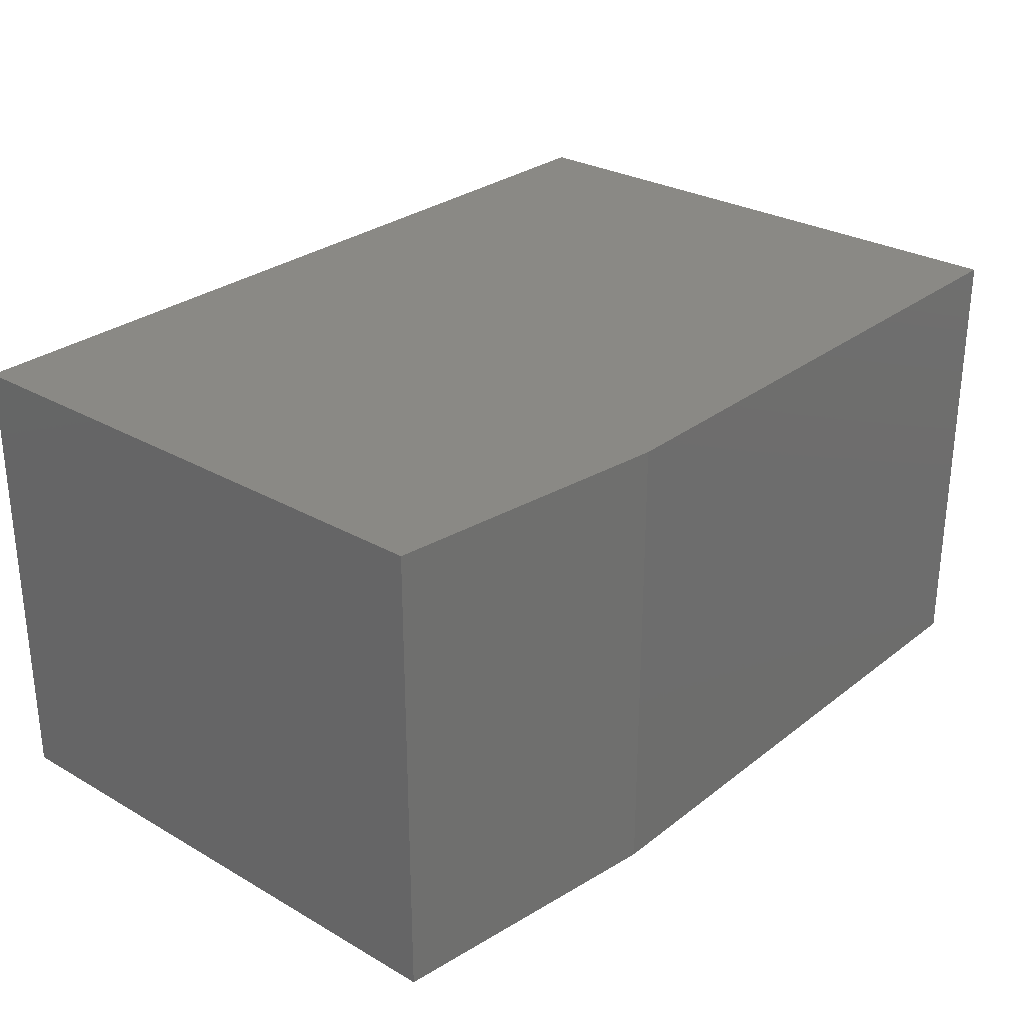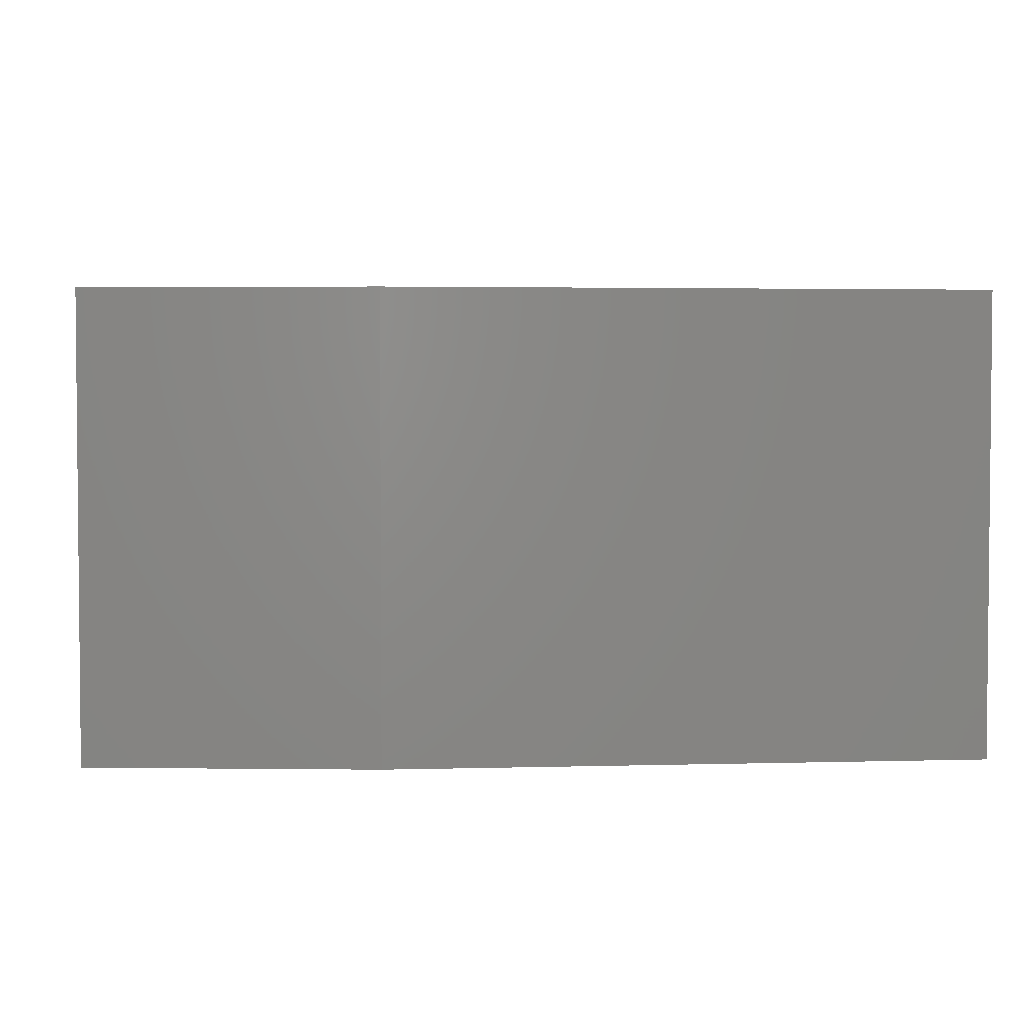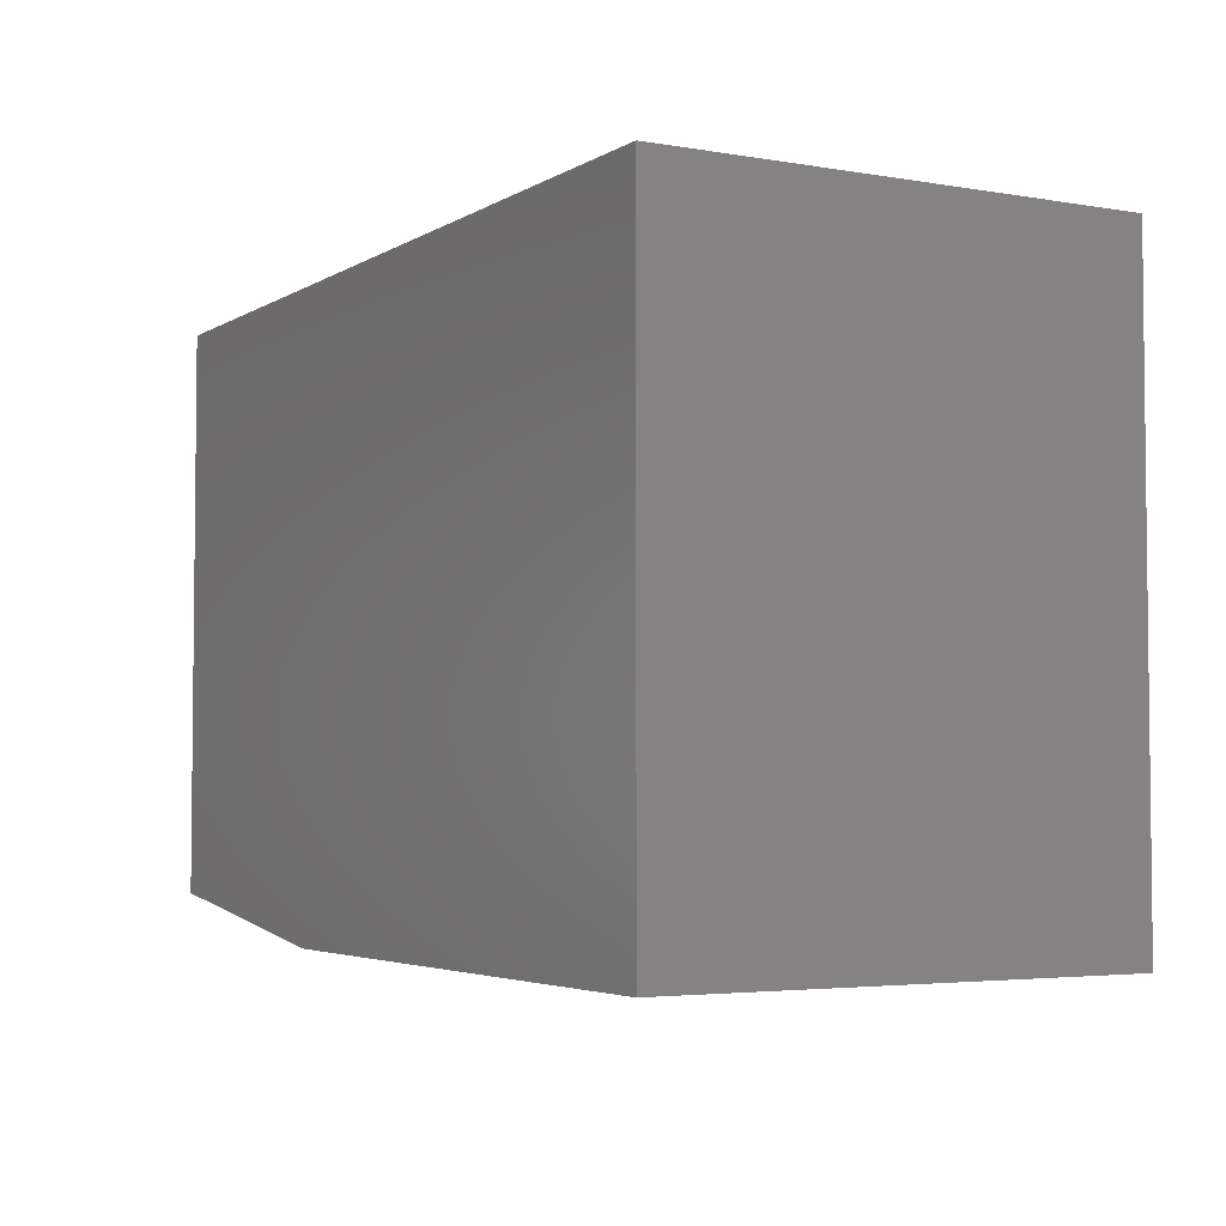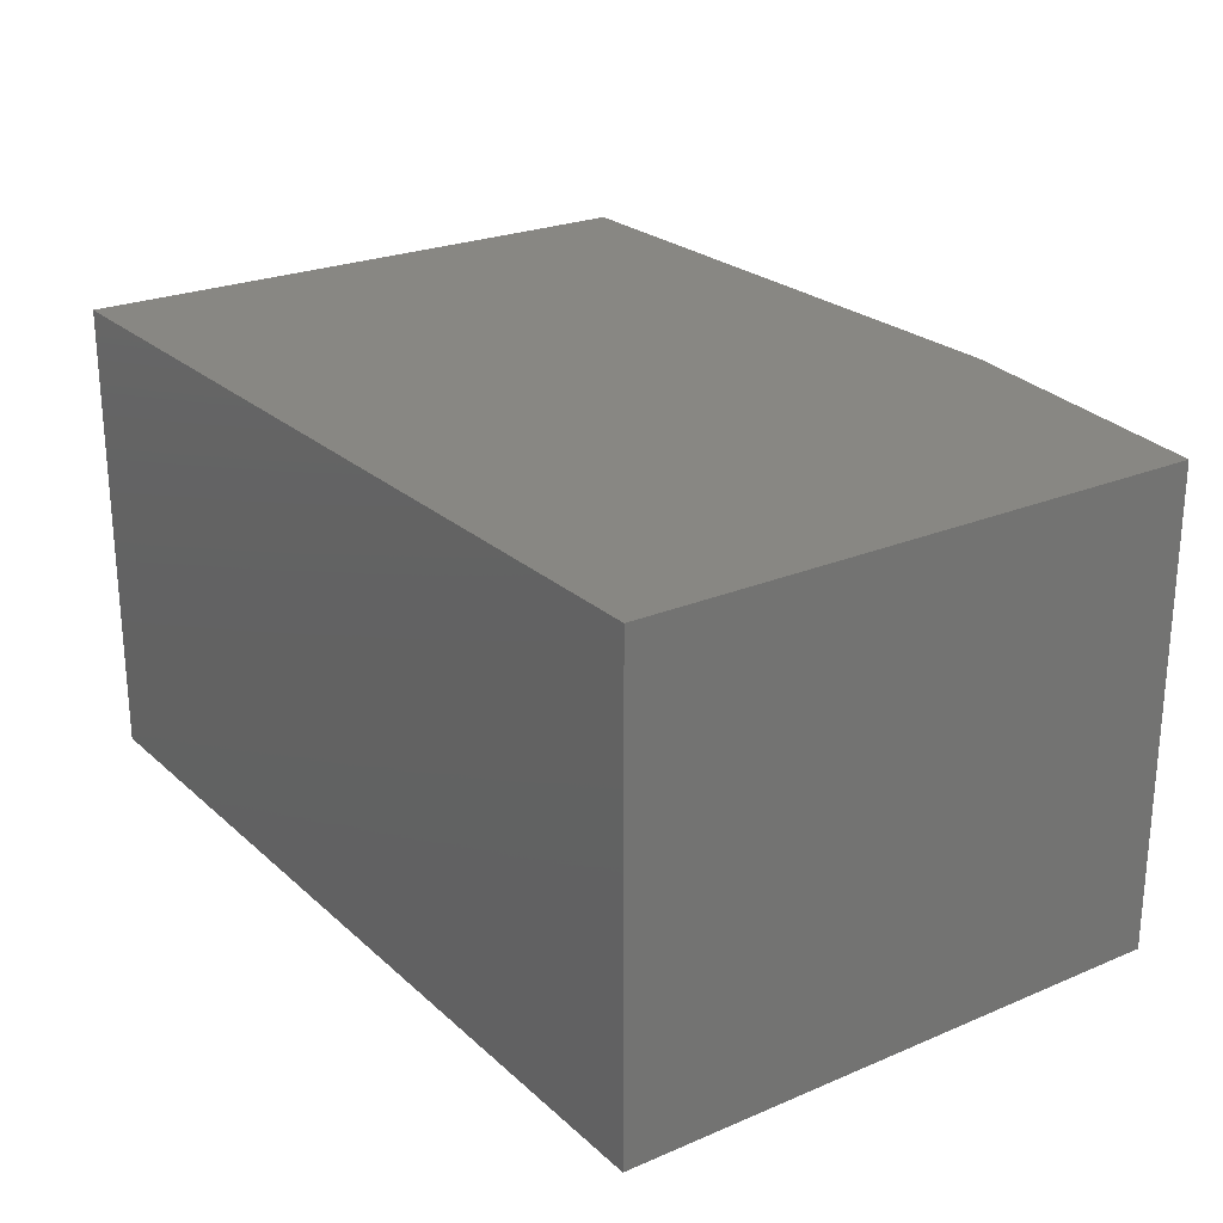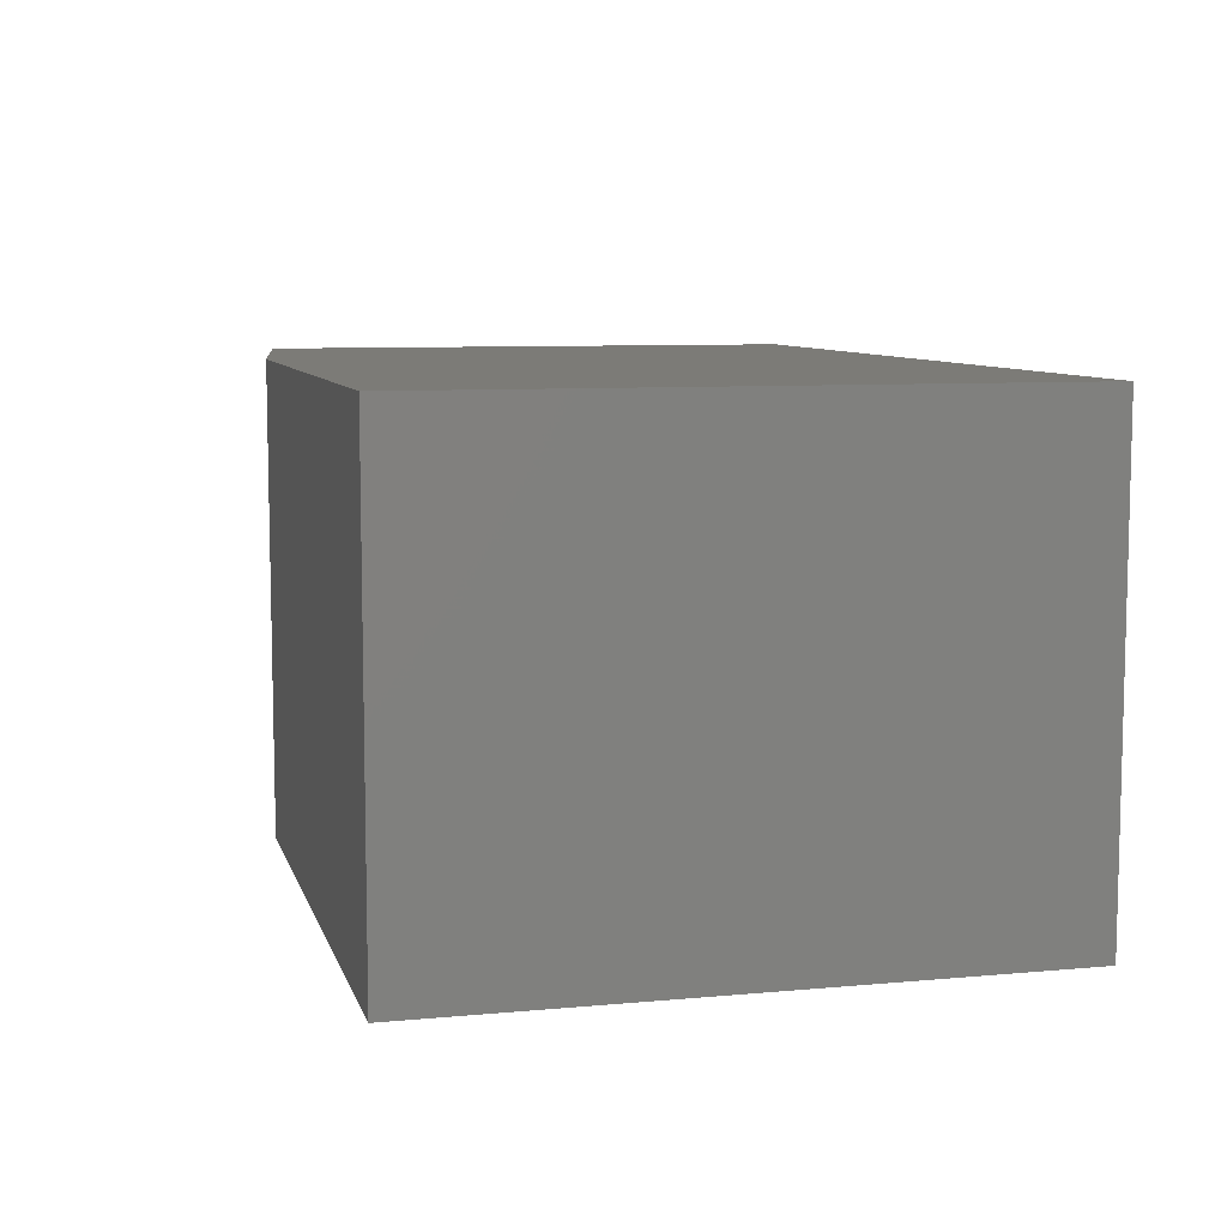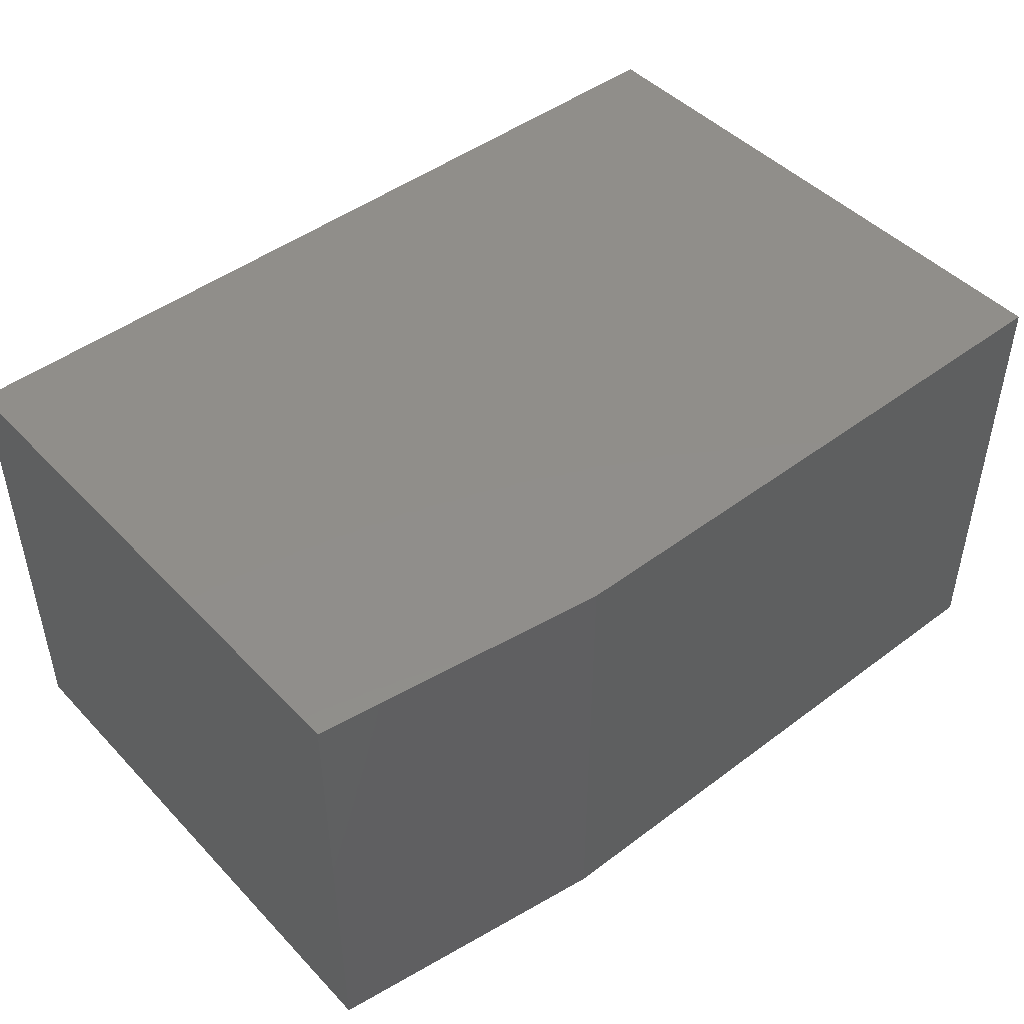
<metadata>
{"format":"stl","ext":"stl","renderer":"f3d","projection":"perspective","resolution":1024,"background":"white","views":[{"elev":28.4,"azim":130.8,"up":"+Y"},{"elev":3.1,"azim":174.6,"up":"+Y"},{"elev":-3.9,"azim":-119.4,"up":"+Z"},{"elev":24.2,"azim":55.1,"up":"+Y"},{"elev":8.2,"azim":-104.3,"up":"+Y"},{"elev":46.3,"azim":139.4,"up":"+Y"}]}
</metadata>
<code>
# stl→obj: 10 verts, 16 faces
v -0.3906 -0.1875 0.4296
v -0.75 -0.1875 0.4296
v -0.3906 -0.1875 0.2031
v -0.75 -0.1875 0.1875
v -0.5078 -0.1875 0.1875
v -0.5078 2.689e-17 0.1875
v -0.75 0 0.1875
v -0.3906 4.077e-17 0.2031
v -0.75 1.344e-17 0.4296
v -0.3906 5.334e-17 0.4296
f 1 2 3
f 3 2 4
f 3 4 5
f 6 7 8
f 8 7 9
f 8 9 10
f 3 8 1
f 1 8 10
f 4 7 5
f 5 7 6
f 5 6 3
f 3 6 8
f 2 9 4
f 4 9 7
f 1 10 2
f 2 10 9

</code>
